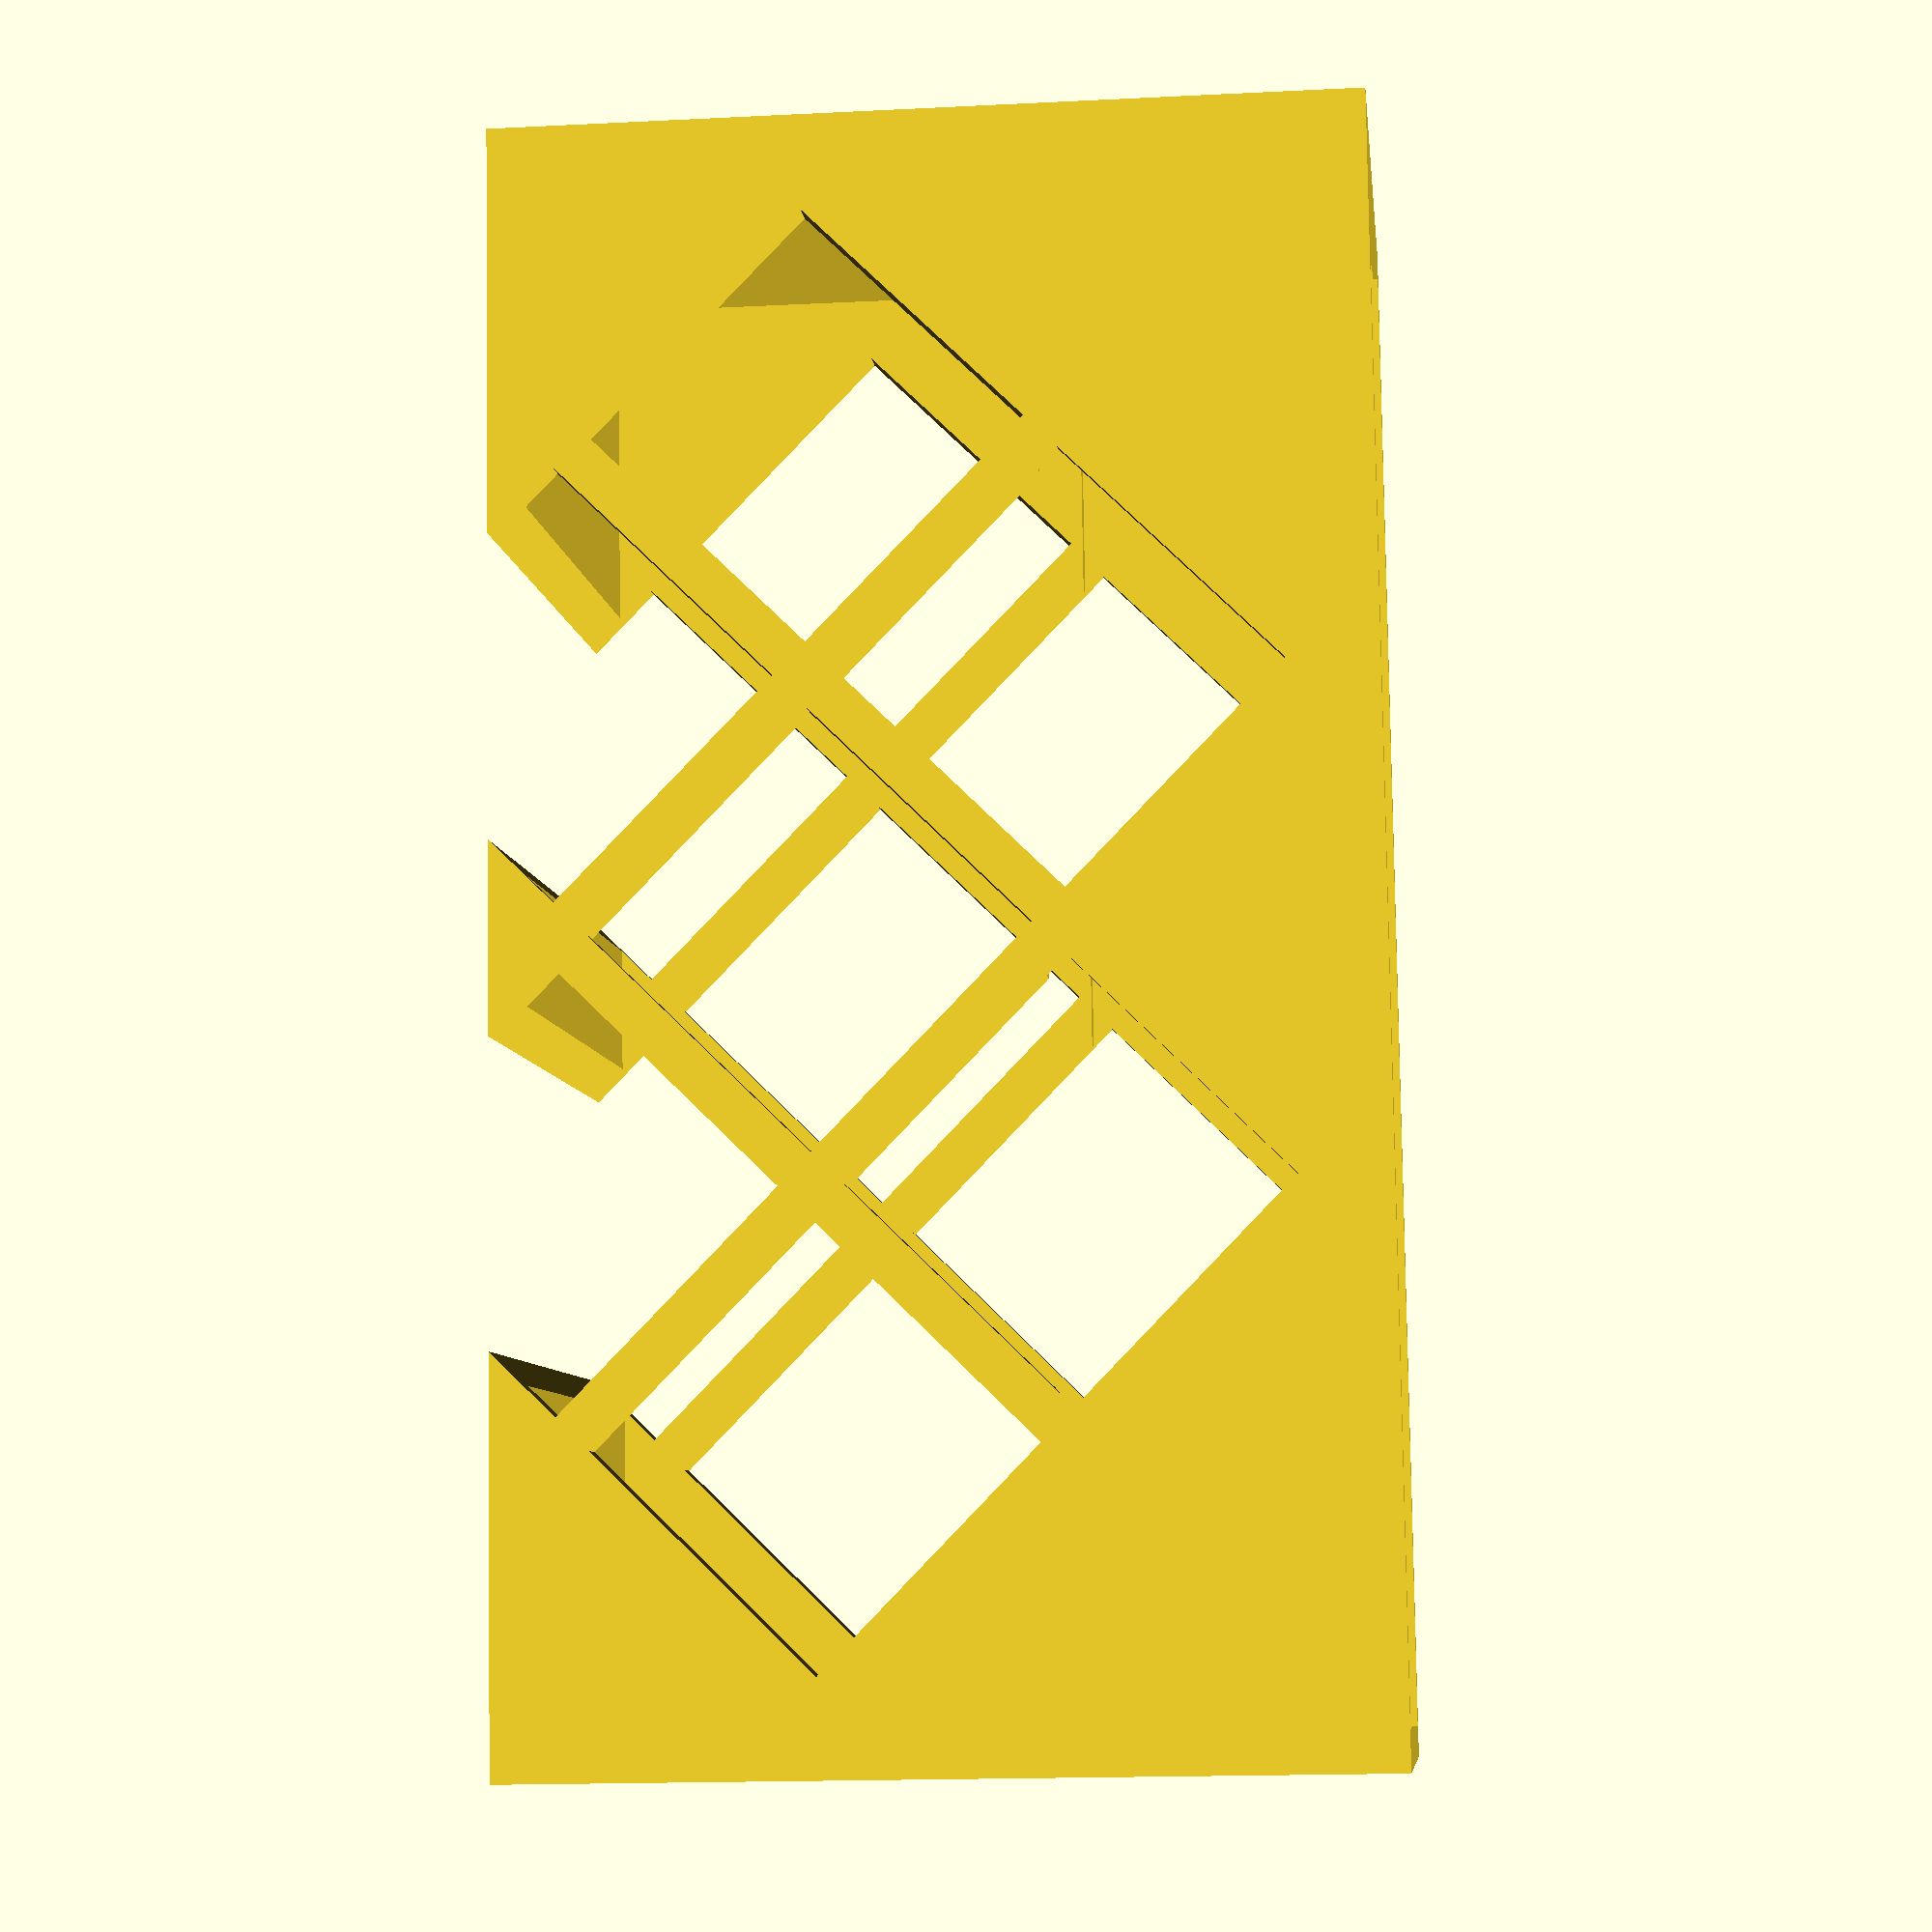
<openscad>
$fn=100;
/* dimensions */

card_w = 58; //60
card_h = 90;
card_z = 20;
box_thickness = 1.2;
box_neck_thickness = 0.8;


/* proportions */
box_base_to_lid = 2/3;
box_neck_to_lid = 1/3;

box_base_interior_h = card_h*box_base_to_lid;
box_lid_interior_h = card_h*1/3;
box_neck_h = box_lid_interior_h*box_neck_to_lid;

module box_base() {
    difference() {
        union() {
            cube([card_w+2*box_thickness, card_z+2*box_thickness, box_base_interior_h+2*box_thickness]);
            translate([box_thickness-box_neck_thickness,box_thickness-box_neck_thickness,box_thickness+box_base_interior_h])
                cube([card_w+2*box_neck_thickness, card_z+2*box_neck_thickness, box_neck_h+2*box_thickness]);
        }
        translate([box_thickness,box_thickness,box_thickness]) cube([card_w, card_z, card_h]);
    }
}

module box_lid() {
    difference() {
        union() {
            cube([card_w+2*box_thickness, card_z+2*box_thickness, box_lid_interior_h+2*box_thickness]);
            
        }
        translate([box_thickness,box_thickness,box_thickness])
            union() {
                cube([card_w, card_z, card_h]);
                translate([-box_neck_thickness,-box_neck_thickness,box_lid_interior_h-box_neck_h-1])
                cube([card_w+2*box_neck_thickness, card_z+2*box_neck_thickness, box_neck_h+2]);
            }
    }
}

module holes(w, h, wn=3, hn=3, t=2.4, h=100) {
    t_multiplier=2+wn-1;
    d=(w-t*t_multiplier)/wn;
    
    translate([d/2,d/2,0])
        for(h_count = [0 : hn-1]) {
            translate([0,t+h_count*(d+t),0]) {
                for(w_count = [0 : wn-1]) {
                    translate([t+w_count*(d+t),0,h/2])
                        rotate([0,0,45]) cube([(sqrt((d/2)*(d/2)*2)),(sqrt((d/2)*(d/2)*2)),h], center=true);
                        //cylinder(d=d, h=h);
                }
            }
        }
    translate([d+t/2,d+t/2,0])
        for(h_count = [0 : hn-2]) {
            translate([0,t+h_count*(d+t),0]) {
                for(w_count = [0 : wn-2]) {
                    translate([t+w_count*(d+t),0,h/2])
                        rotate([0,0,45]) cube([(sqrt((d/2)*(d/2)*2)),(sqrt((d/2)*(d/2)*2)),h], center=true);
                        //cylinder(d=d-4*t, h=h);
                }
            }
        }
}

//////////////////////////
// Put it all together //
////////////////////////

choice=0;

if(choice==1){
difference() {
    box_base();
    translate([box_thickness,50,box_thickness]) rotate([90,0,0]) holes(card_w, card_h, wn=4, hn=4);
}
}
else
{
translate([0, card_z+box_thickness*2+50, 0])
difference() {
    box_lid();
    translate([box_thickness,50,box_thickness]) rotate([90,0,0]) holes(card_w, card_h, hn=1);
}
}
</openscad>
<views>
elev=196.2 azim=81.6 roll=264.0 proj=p view=wireframe
</views>
